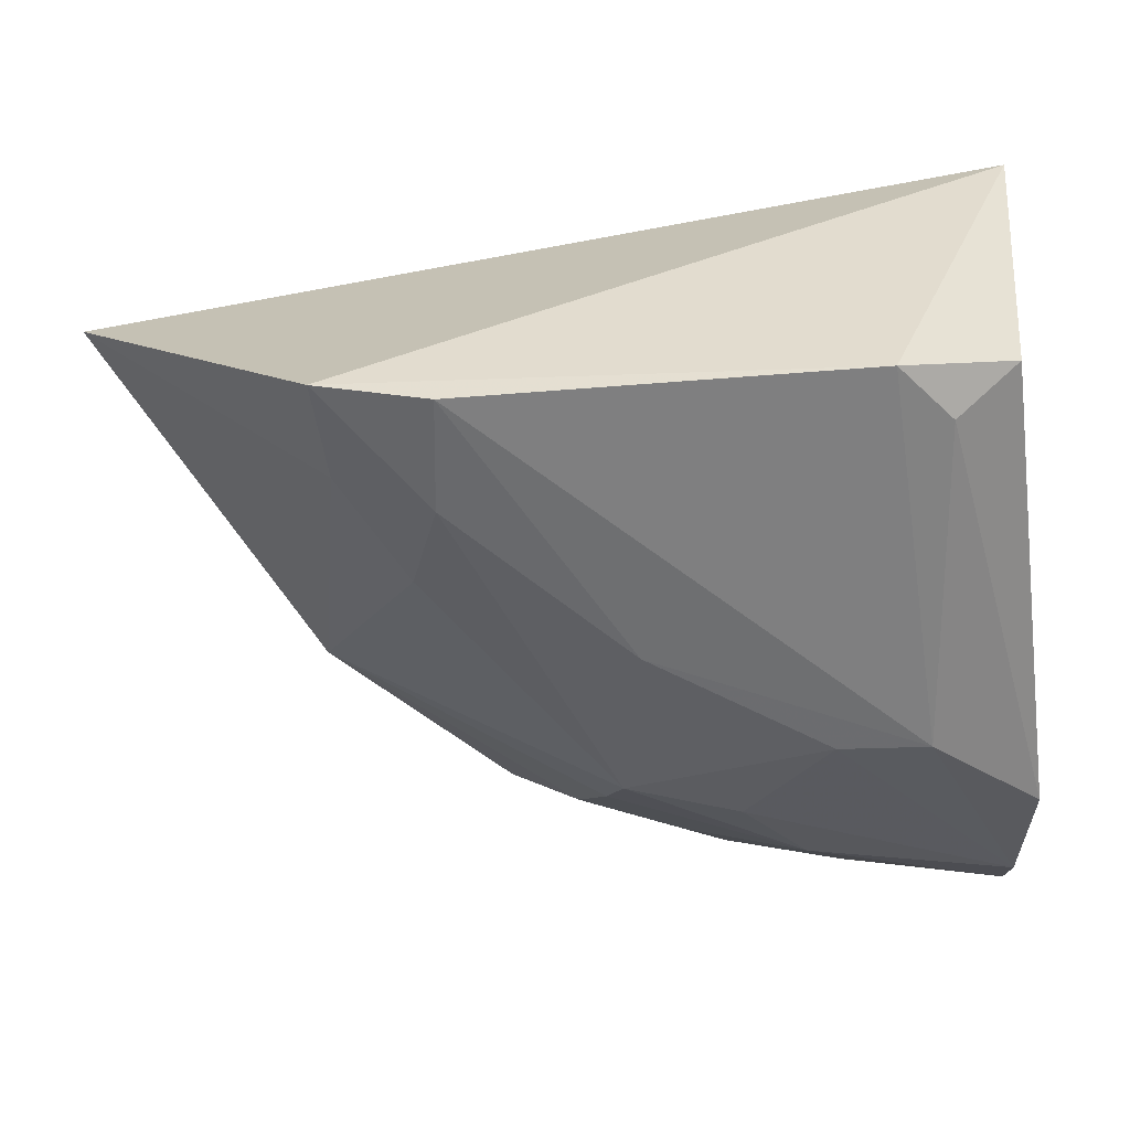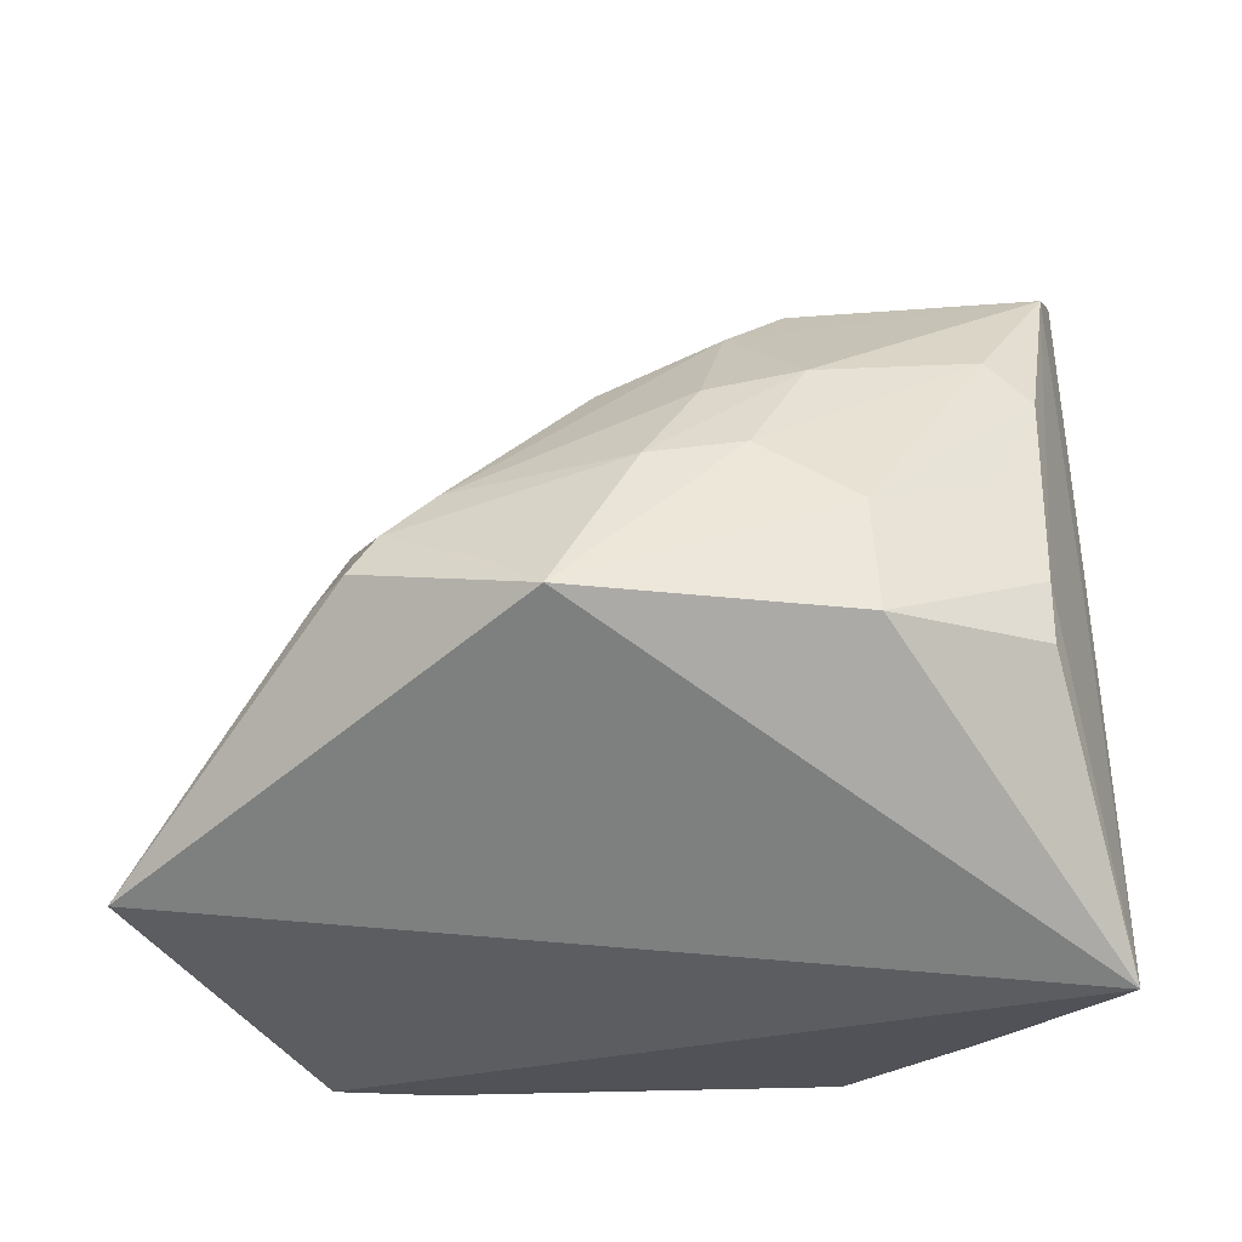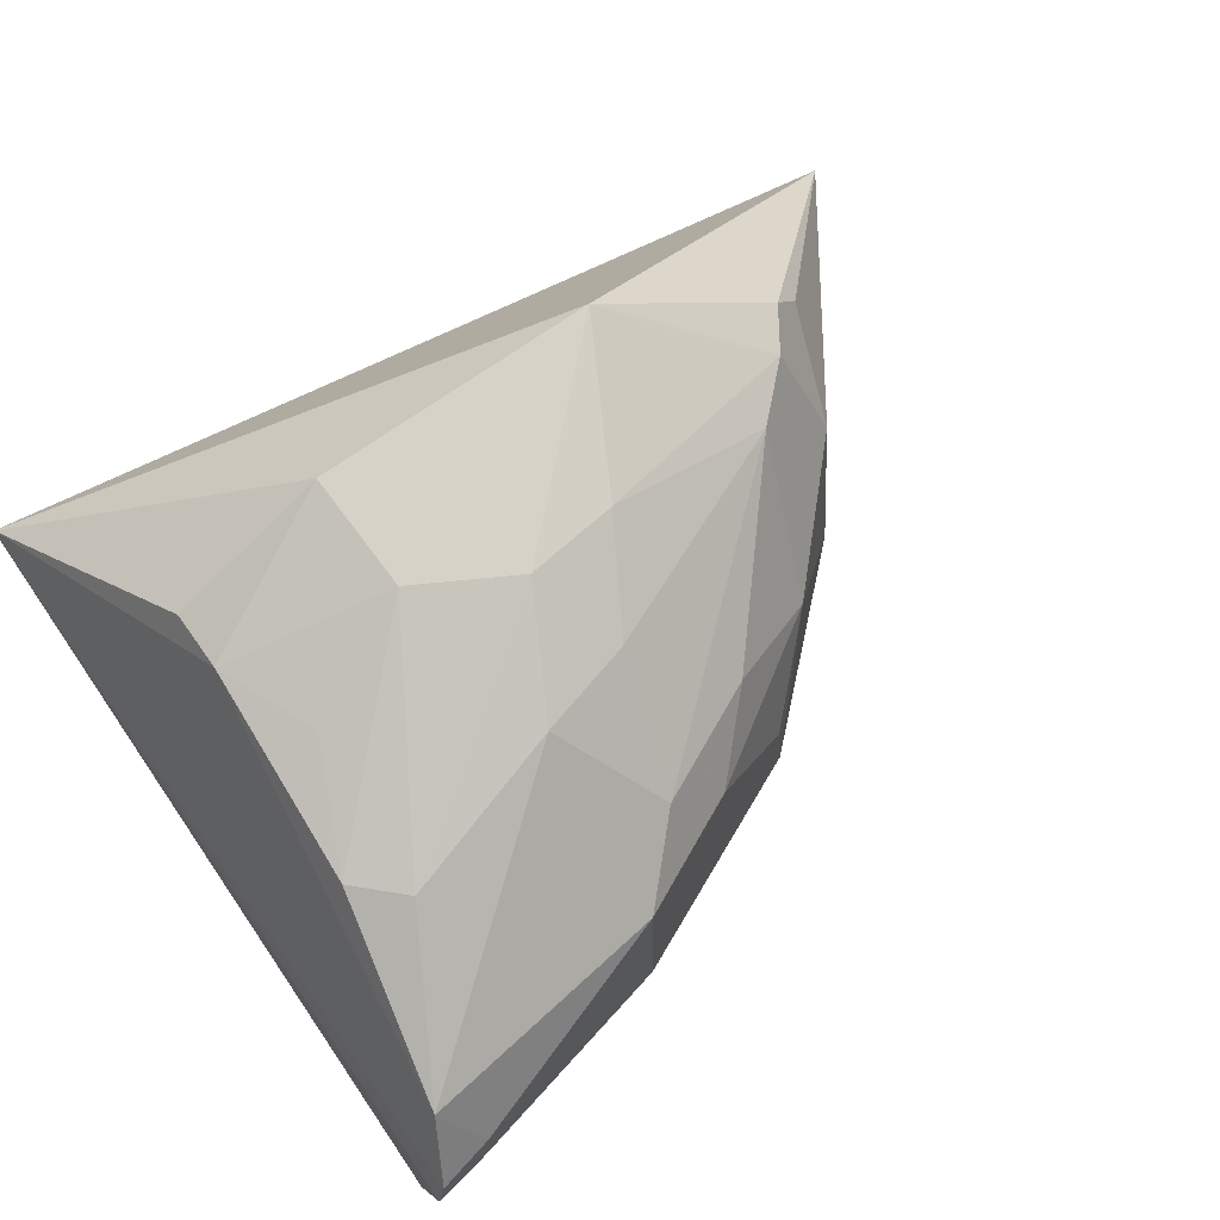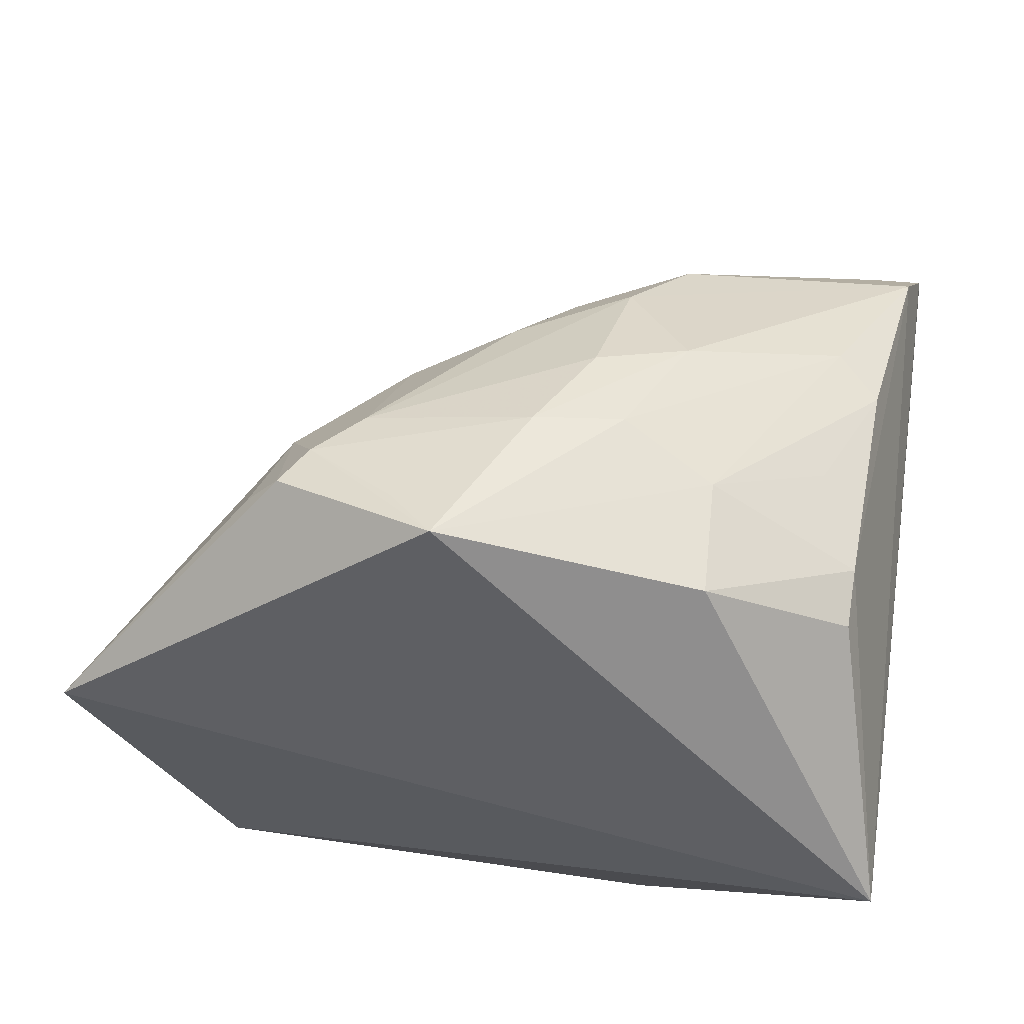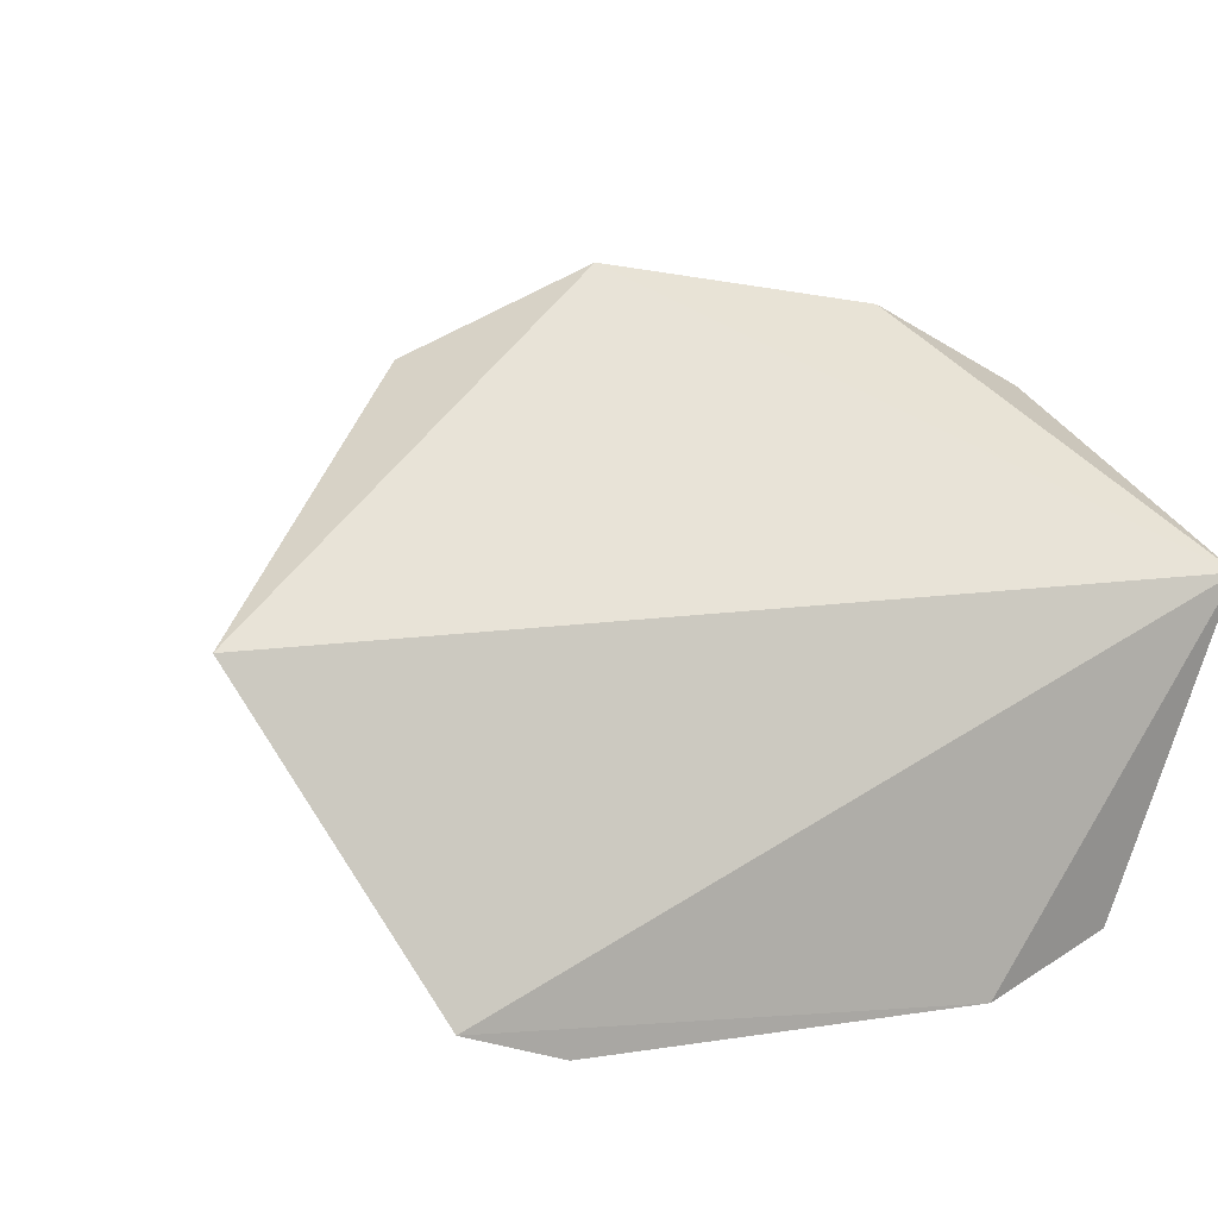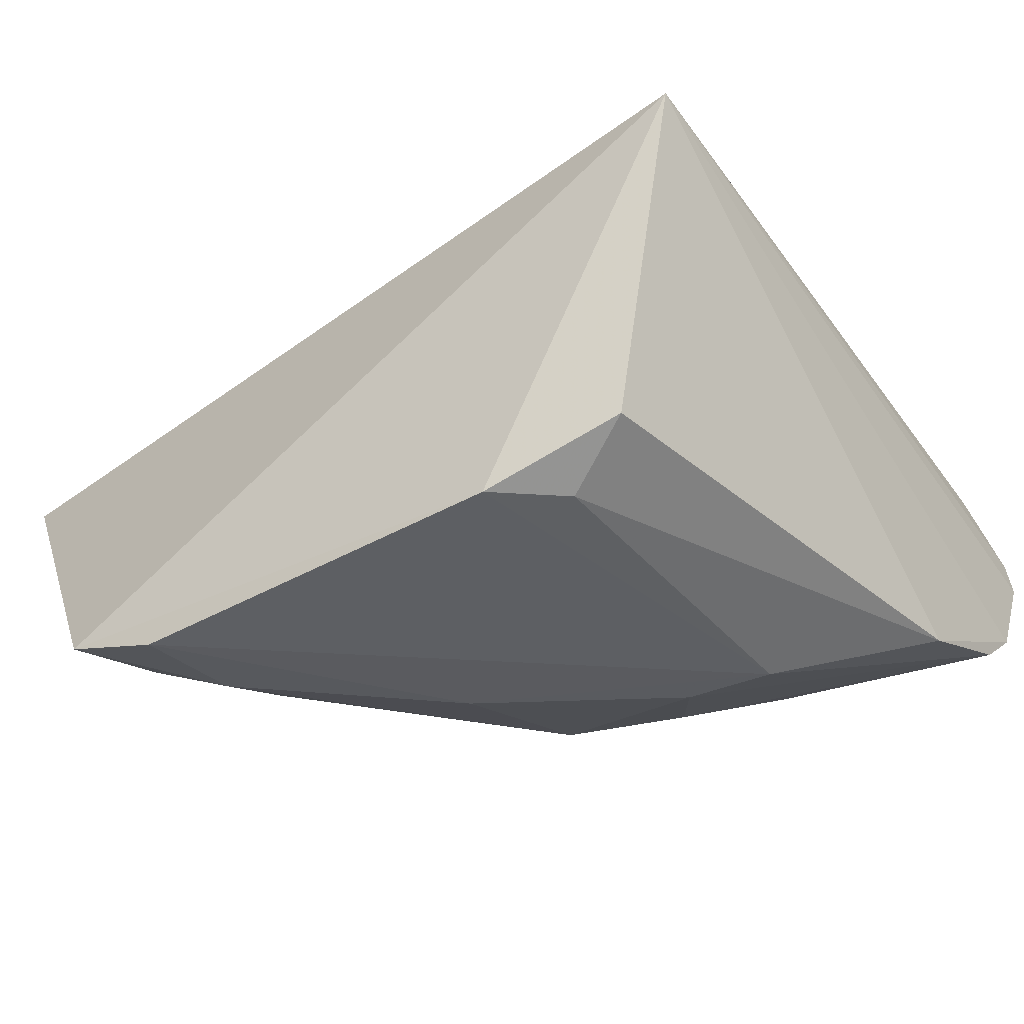
<metadata>
{"format":"obj","ext":"obj","renderer":"f3d","projection":"perspective","resolution":1024,"background":"white","views":[{"elev":30.3,"azim":168.5,"up":"+Y"},{"elev":64.3,"azim":-179.3,"up":"+Z"},{"elev":64.0,"azim":-33.9,"up":"+Z"},{"elev":74.4,"azim":-170.1,"up":"+Z"},{"elev":6.6,"azim":158.8,"up":"+Z"},{"elev":-39.5,"azim":-144.1,"up":"+Z"}]}
</metadata>
<code>
v 0.01633 -0.3994 -0.01494
v 0.2219 -0.236 -0.004846
v 0.1244 -0.2786 0.07299
v -0.003625 -0.2164 0.004837
v 0.05355 -0.2212 -0.08841
v 0.01679 -0.2947 0.04378
v 0.1426 -0.3396 0.008186
v 0.003895 -0.3503 -0.07477
v 0.178 -0.2166 -0.08205
v 0.06823 -0.3468 0.04336
v 0.05487 -0.2776 0.06365
v 0.002747 -0.4023 -0.01859
v 0.1674 -0.2906 0.05147
v 0.02052 -0.2289 -0.07622
v 0.1097 -0.3434 -0.06169
v 0.0379 -0.3213 -0.08783
v 0.07085 -0.3832 0.00671
v 0.01648 -0.2796 0.04422
v 0.0817 -0.3201 0.05854
v 0.007935 -0.3925 0.001028
v 0.001638 -0.3909 -0.0522
v 0.1696 -0.3103 0.02098
v 0.172 -0.3126 -0.03262
v 0.153 -0.2183 -0.09026
v 0.03877 -0.2365 -0.08667
v 0.1486 -0.3131 0.04541
v 0.07159 -0.3829 -0.03267
v 0.05685 -0.3068 0.05834
v 0.001241 -0.4019 -0.02823
v 0.07822 -0.346 -0.07099
v 0.1754 -0.2873 0.04075
v 0.1565 -0.2704 -0.07456
v 0.1735 -0.2415 -0.07673
v 0.08579 -0.3679 0.02131
v 0.1049 -0.3165 0.05932
v 0.1608 -0.3011 0.04896
v 0.127 -0.356 -0.0302
v 0.05822 -0.3677 -0.06094
v 0.027 -0.3576 0.0292
v 0.01567 -0.3987 -0.02798
v 0.1077 -0.3347 -0.0713
v 0.1528 -0.2467 -0.08661
v 0.101 -0.3677 0.006529
v 0.09196 -0.34 0.04565
v 0.1366 -0.2886 0.0637
v 0.1133 -0.3544 -0.04668
v 0.04473 -0.3827 -0.04672
v 0.003036 -0.3807 -0.06177
v 0.0155 -0.3468 0.02938
v 0.06078 -0.3198 -0.08634
v 0.1159 -0.3523 0.02107
v 0.1259 -0.3558 -0.01566
v 0.08627 -0.3668 -0.04718
v 0.02785 -0.3191 0.04239
v 0.1077 -0.2892 -0.08636
f 3 2 4
f 9 5 4
f 9 4 2
f 11 3 4
f 13 2 3
f 14 8 4
f 14 4 5
f 18 11 4
f 18 4 6
f 18 6 11
f 20 6 4
f 20 4 12
f 20 12 1
f 20 1 17
f 21 4 8
f 23 22 7
f 23 2 22
f 24 16 5
f 24 5 9
f 25 14 5
f 25 5 16
f 25 16 8
f 25 8 14
f 26 7 22
f 27 17 1
f 28 19 3
f 28 3 11
f 28 11 6
f 29 12 4
f 29 4 21
f 31 22 2
f 31 2 13
f 31 13 22
f 33 9 2
f 33 2 23
f 33 23 32
f 34 20 17
f 34 10 20
f 35 19 10
f 35 3 19
f 36 26 22
f 36 22 13
f 36 35 26
f 36 13 3
f 37 23 7
f 37 17 27
f 39 10 19
f 39 19 28
f 39 20 10
f 40 29 21
f 40 21 27
f 40 27 1
f 40 1 12
f 40 12 29
f 41 32 23
f 41 23 15
f 41 38 30
f 41 15 38
f 42 33 32
f 42 24 9
f 42 9 33
f 42 32 41
f 43 34 17
f 43 17 37
f 44 34 26
f 44 26 35
f 44 35 10
f 44 10 34
f 45 36 3
f 45 3 35
f 45 35 36
f 46 37 27
f 46 15 23
f 46 23 37
f 47 38 27
f 47 27 21
f 47 21 38
f 48 38 21
f 48 21 8
f 48 8 16
f 48 30 38
f 49 39 28
f 49 6 20
f 49 20 39
f 50 41 30
f 50 48 16
f 50 30 48
f 51 43 7
f 51 7 26
f 51 26 34
f 51 34 43
f 52 43 37
f 52 37 7
f 52 7 43
f 53 38 15
f 53 15 46
f 53 46 27
f 53 27 38
f 54 49 28
f 54 28 6
f 54 6 49
f 55 42 41
f 55 41 50
f 55 24 42
f 55 50 16
f 55 16 24

</code>
